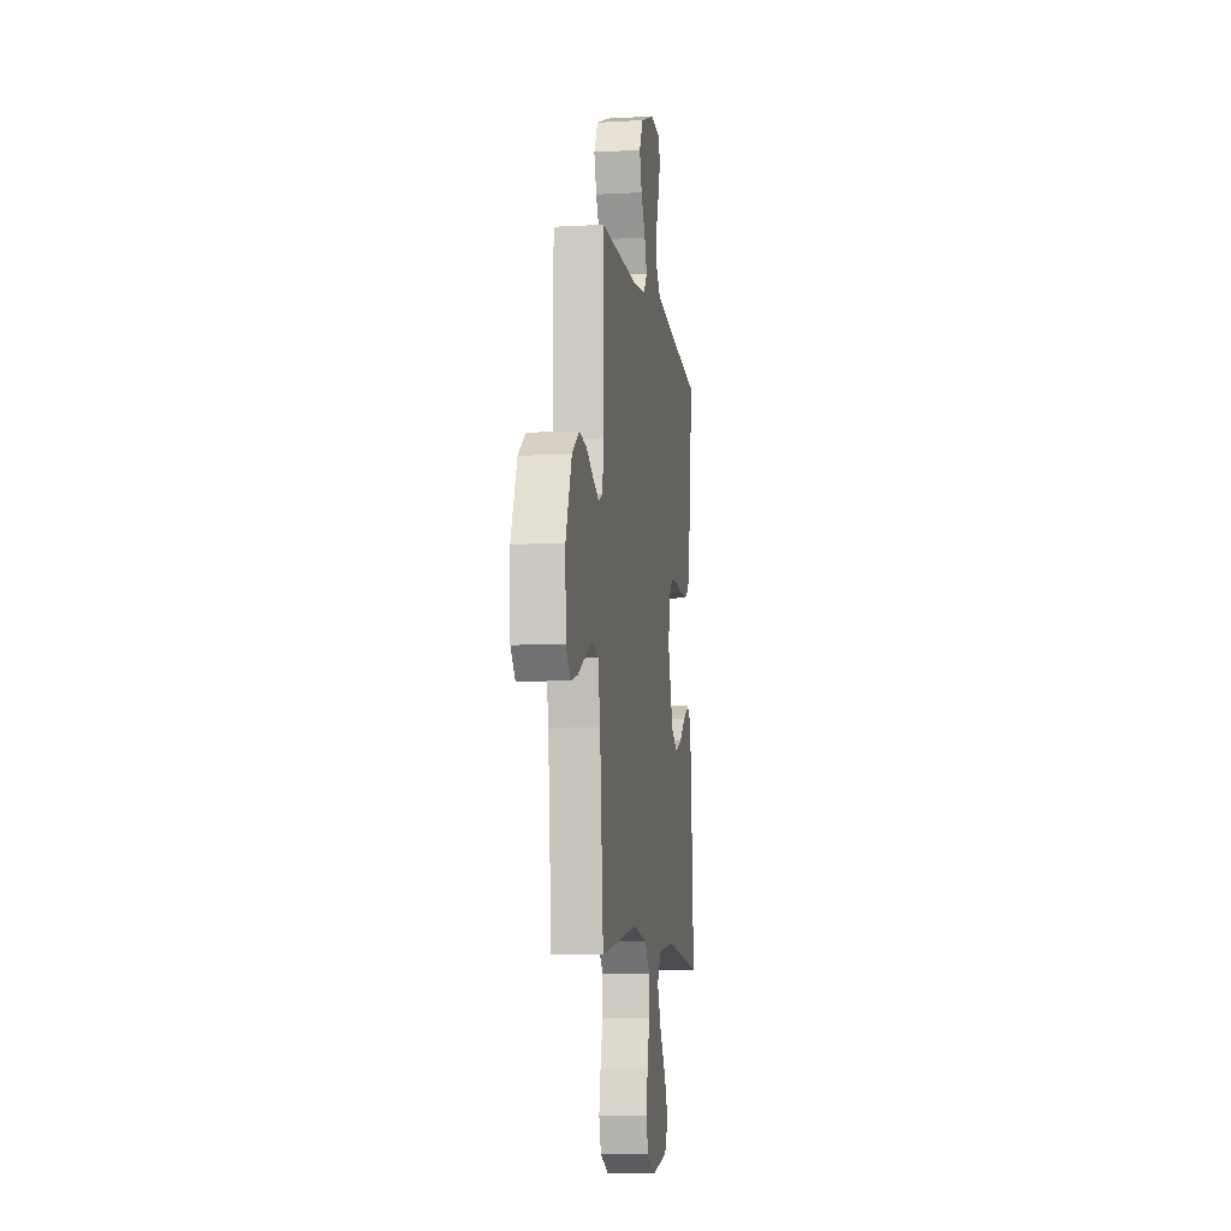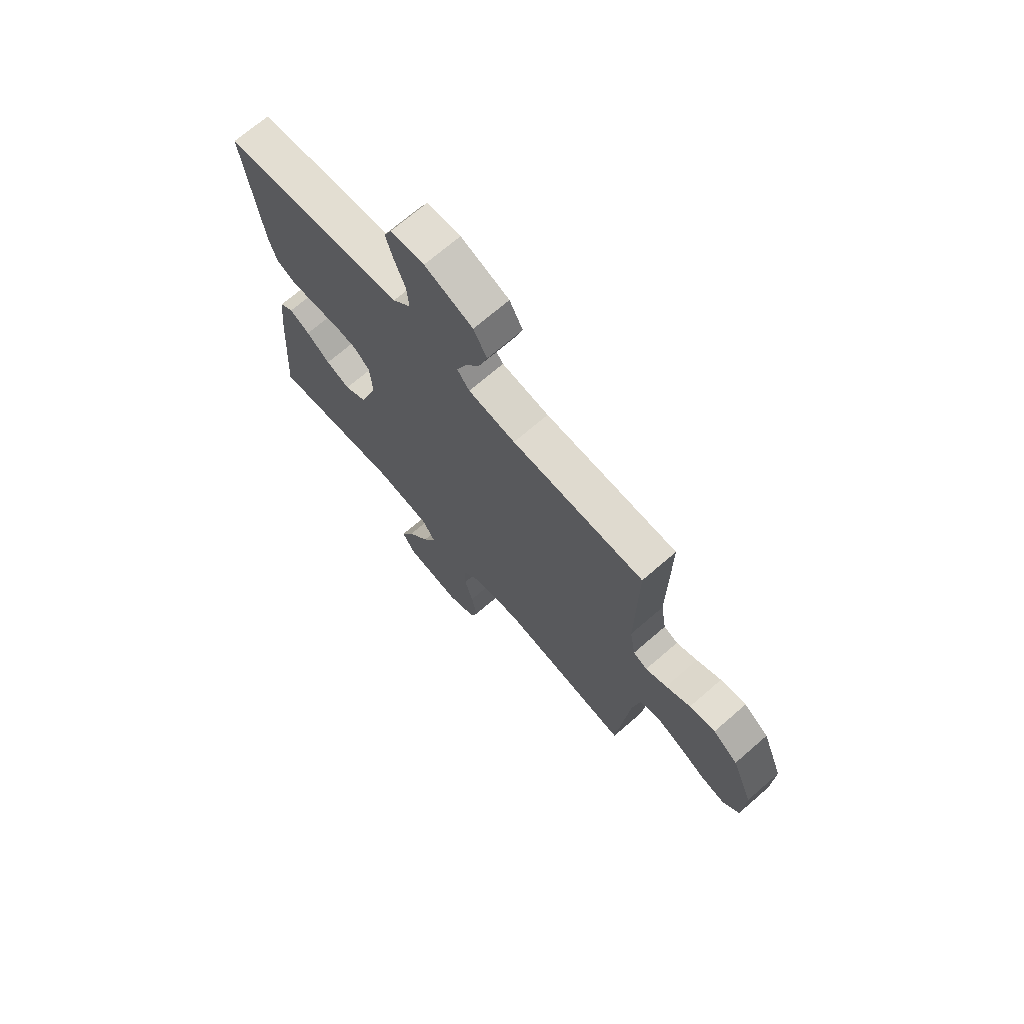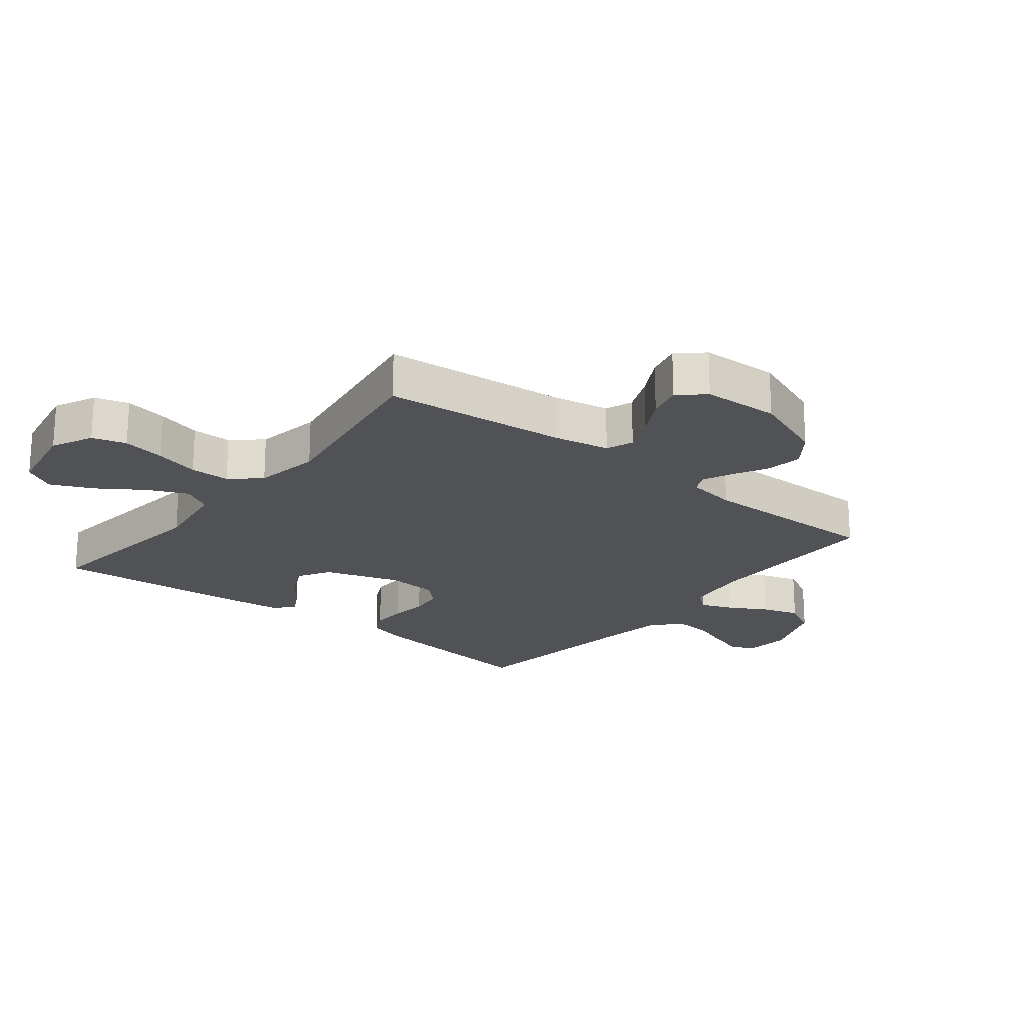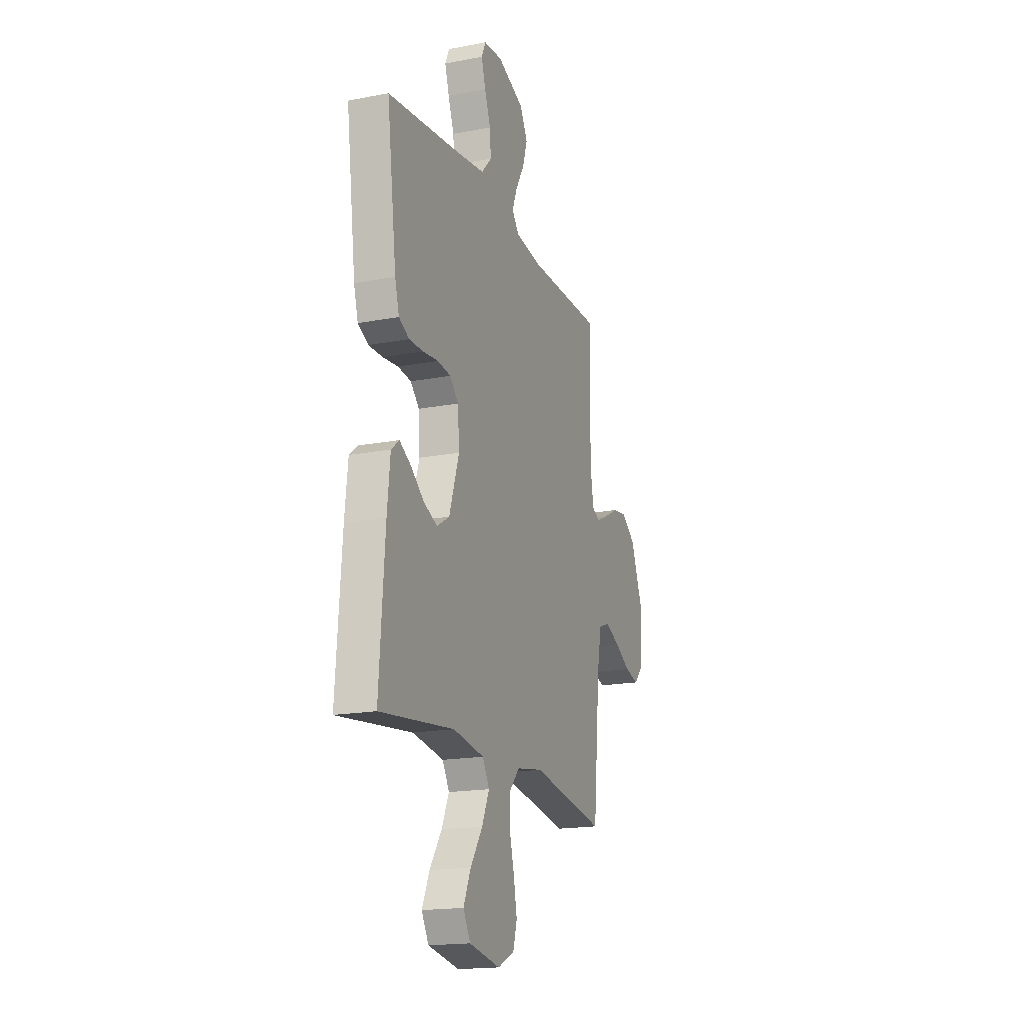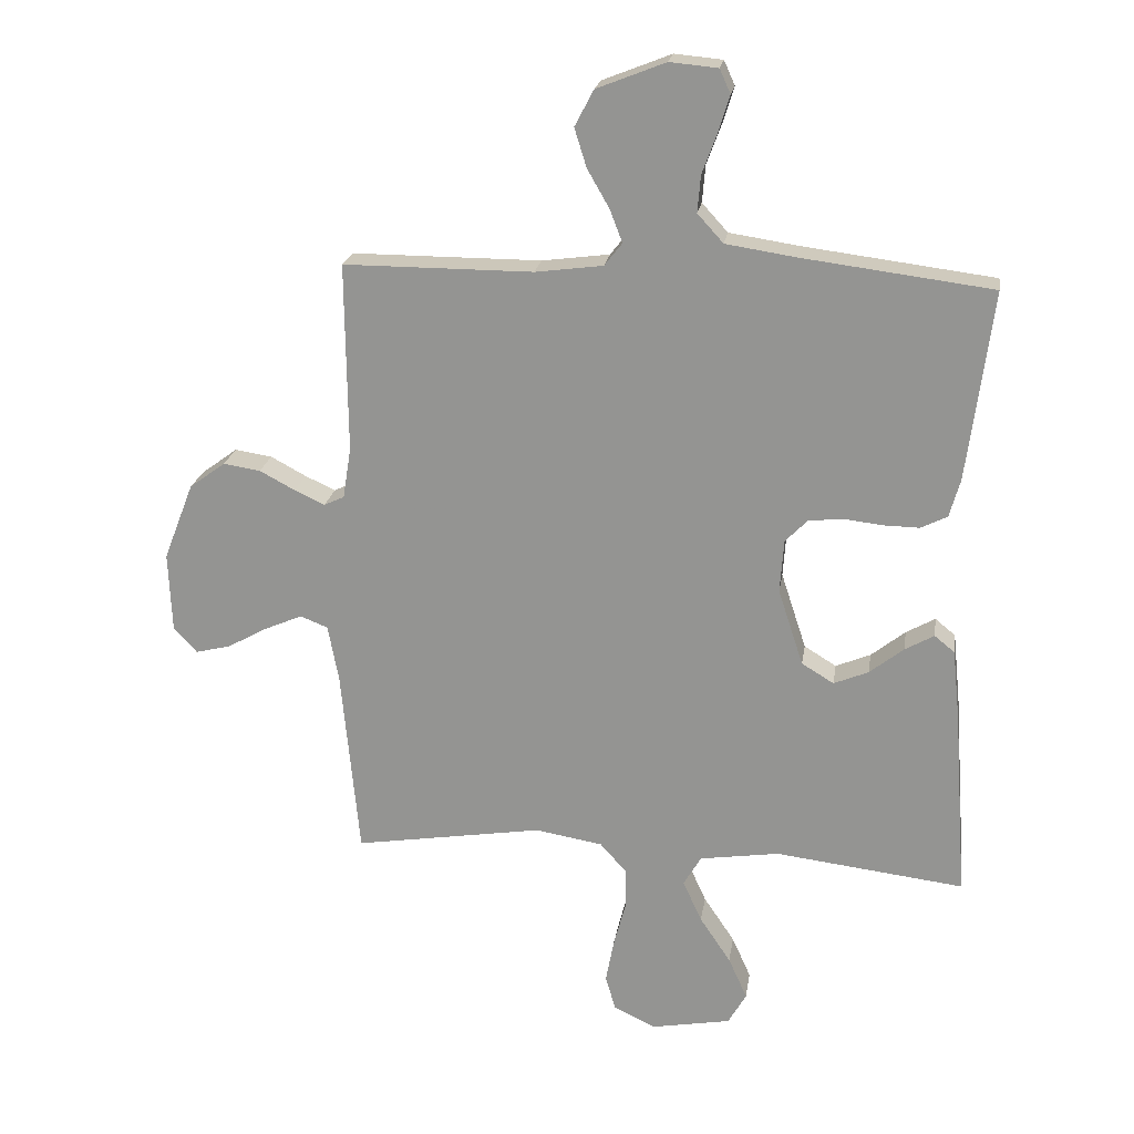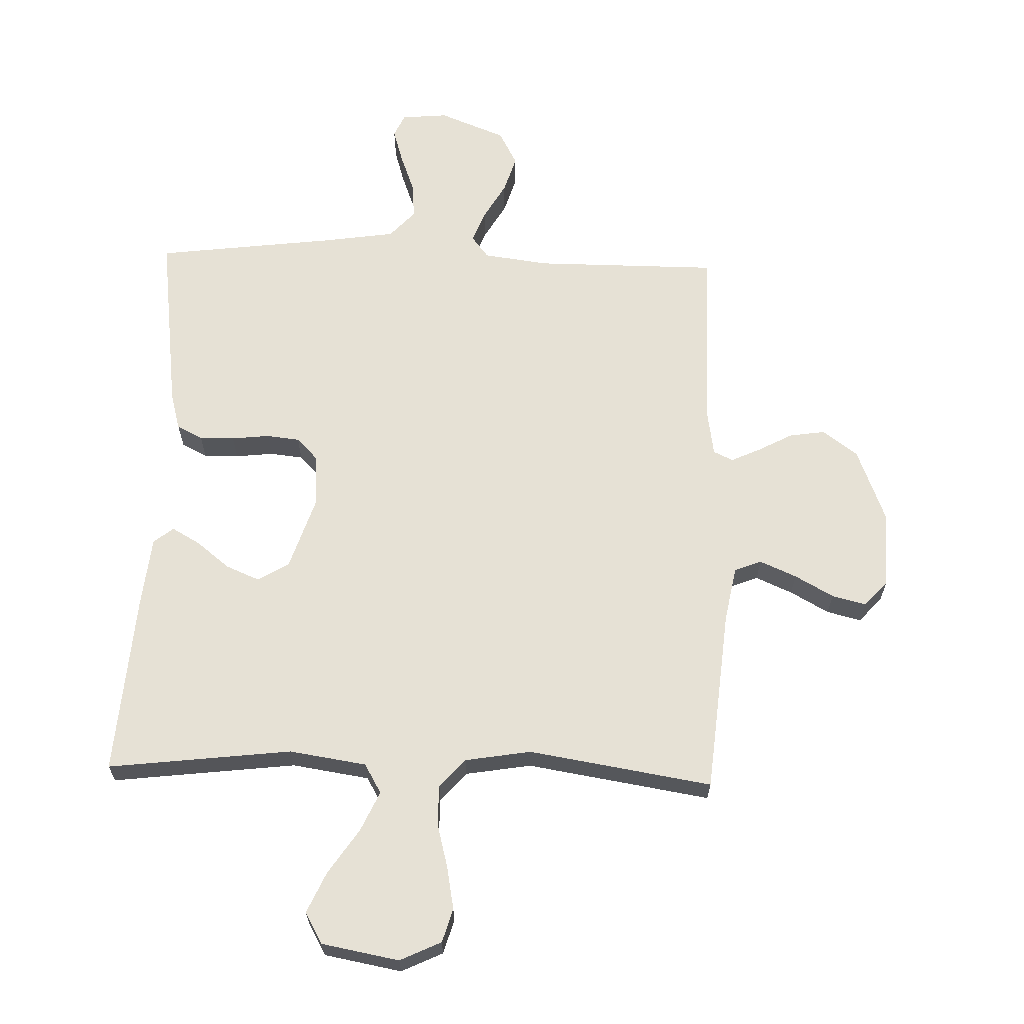
<metadata>
{"format":"obj","ext":"obj","renderer":"f3d","projection":"perspective","resolution":1024,"background":"white","views":[{"elev":-8.5,"azim":-81.5,"up":"+Z"},{"elev":70.7,"azim":-130.9,"up":"+Z"},{"elev":-21.0,"azim":-128.5,"up":"+Y"},{"elev":-18.0,"azim":110.4,"up":"+Z"},{"elev":21.4,"azim":8.7,"up":"+Z"},{"elev":64.5,"azim":-178.2,"up":"+Y"}]}
</metadata>
<code>
v -0.5 0.07 -0.5
v -0.528 0.07 -0.2
v -0.545 0.07 -0.109
v -0.589 0.07 -0.092
v -0.649 0.07 -0.118
v -0.712 0.07 -0.153
v -0.768 0.07 -0.167
v -0.805 0.07 -0.126
v -0.81 0.07 0
v -0.762 0.07 0.123
v -0.705 0.07 0.165
v -0.646 0.07 0.156
v -0.59 0.07 0.126
v -0.542 0.07 0.104
v -0.51 0.07 0.119
v -0.497 0.07 0.2
v -0.5 0.07 0.5
v -0.2 0.07 0.5
v -0.093 0.07 0.514
v -0.065 0.07 0.55
v -0.085 0.07 0.602
v -0.12 0.07 0.663
v -0.139 0.07 0.724
v -0.109 0.07 0.781
v 0 0.07 0.824
v 0.076 0.07 0.817
v 0.093 0.07 0.779
v 0.076 0.07 0.723
v 0.052 0.07 0.659
v 0.047 0.07 0.6
v 0.088 0.07 0.555
v 0.2 0.07 0.538
v 0.5 0.07 0.5
v 0.461 0.07 0.2
v 0.444 0.07 0.139
v 0.402 0.07 0.118
v 0.345 0.07 0.119
v 0.283 0.07 0.126
v 0.229 0.07 0.12
v 0.194 0.07 0.084
v 0.188 0.07 0
v 0.228 0.07 -0.122
v 0.279 0.07 -0.153
v 0.334 0.07 -0.13
v 0.388 0.07 -0.087
v 0.434 0.07 -0.061
v 0.466 0.07 -0.087
v 0.478 0.07 -0.2
v 0.5 0.07 -0.5
v 0.2 0.07 -0.464
v 0.074 0.07 -0.483
v 0.046 0.07 -0.531
v 0.076 0.07 -0.597
v 0.125 0.07 -0.67
v 0.155 0.07 -0.737
v 0.126 0.07 -0.788
v 0 0.07 -0.811
v -0.067 0.07 -0.779
v -0.083 0.07 -0.724
v -0.07 0.07 -0.654
v -0.051 0.07 -0.582
v -0.051 0.07 -0.517
v -0.093 0.07 -0.47
v -0.2 0.07 -0.452
v -0.5 0 -0.5
v -0.528 0 -0.2
v -0.545 0 -0.109
v -0.589 0 -0.092
v -0.649 0 -0.118
v -0.712 0 -0.153
v -0.768 0 -0.167
v -0.805 0 -0.126
v -0.81 0 0
v -0.762 0 0.123
v -0.705 0 0.165
v -0.646 0 0.156
v -0.59 0 0.126
v -0.542 0 0.104
v -0.51 0 0.119
v -0.497 0 0.2
v -0.5 0 0.5
v -0.2 0 0.5
v -0.093 0 0.514
v -0.065 0 0.55
v -0.085 0 0.602
v -0.12 0 0.663
v -0.139 0 0.724
v -0.109 0 0.781
v 0 0 0.824
v 0.076 0 0.817
v 0.093 0 0.779
v 0.076 0 0.723
v 0.052 0 0.659
v 0.047 0 0.6
v 0.088 0 0.555
v 0.2 0 0.538
v 0.5 0 0.5
v 0.461 0 0.2
v 0.444 0 0.139
v 0.402 0 0.118
v 0.345 0 0.119
v 0.283 0 0.126
v 0.229 0 0.12
v 0.194 0 0.084
v 0.188 0 0
v 0.228 0 -0.122
v 0.279 0 -0.153
v 0.334 0 -0.13
v 0.388 0 -0.087
v 0.434 0 -0.061
v 0.466 0 -0.087
v 0.478 0 -0.2
v 0.5 0 -0.5
v 0.2 0 -0.464
v 0.074 0 -0.483
v 0.046 0 -0.531
v 0.076 0 -0.597
v 0.125 0 -0.67
v 0.155 0 -0.737
v 0.126 0 -0.788
v 0 0 -0.811
v -0.067 0 -0.779
v -0.083 0 -0.724
v -0.07 0 -0.654
v -0.051 0 -0.582
v -0.051 0 -0.517
v -0.093 0 -0.47
v -0.2 0 -0.452
f 59 60 61
f 58 59 61
f 57 58 61
f 56 57 61
f 55 56 61
f 54 55 61
f 53 54 61
f 52 53 61 62
f 51 52 62 63
f 48 49 50
f 47 48 50
f 46 47 50
f 45 46 50
f 44 45 50
f 51 63 64
f 50 51 64
f 44 50 64
f 43 44 64
f 36 37 38
f 35 36 38
f 34 35 38
f 33 34 38
f 32 33 38
f 31 32 38 39
f 30 31 39 40
f 27 28 29
f 26 27 29
f 25 26 29
f 24 25 29
f 23 24 29
f 22 23 29
f 21 22 29
f 20 21 29 30
f 30 40 41
f 20 30 41
f 19 20 41
f 16 17 18
f 19 41 42
f 18 19 42
f 16 18 42
f 15 16 42
f 11 12 13
f 10 11 13
f 9 10 13
f 8 9 13
f 7 8 13
f 6 7 13
f 5 6 13
f 4 5 13 14
f 64 1 2
f 43 64 2
f 42 43 2
f 15 42 2
f 14 15 2
f 14 2 3
f 3 4 14
f 125 124 123
f 125 123 122
f 125 122 121
f 125 121 120
f 125 120 119
f 125 119 118
f 125 118 117
f 126 125 117 116
f 127 126 116 115
f 114 113 112
f 114 112 111
f 114 111 110
f 114 110 109
f 114 109 108
f 128 127 115
f 128 115 114
f 128 114 108
f 128 108 107
f 102 101 100
f 102 100 99
f 102 99 98
f 102 98 97
f 102 97 96
f 103 102 96 95
f 104 103 95 94
f 93 92 91
f 93 91 90
f 93 90 89
f 93 89 88
f 93 88 87
f 93 87 86
f 93 86 85
f 94 93 85 84
f 105 104 94
f 105 94 84
f 105 84 83
f 82 81 80
f 106 105 83
f 106 83 82
f 106 82 80
f 106 80 79
f 77 76 75
f 77 75 74
f 77 74 73
f 77 73 72
f 77 72 71
f 77 71 70
f 77 70 69
f 78 77 69 68
f 66 65 128
f 66 128 107
f 66 107 106
f 66 106 79
f 66 79 78
f 67 66 78
f 78 68 67
f 1 65 66 2
f 2 66 67 3
f 3 67 68 4
f 4 68 69 5
f 5 69 70 6
f 6 70 71 7
f 7 71 72 8
f 8 72 73 9
f 9 73 74 10
f 10 74 75 11
f 11 75 76 12
f 12 76 77 13
f 13 77 78 14
f 14 78 79 15
f 15 79 80 16
f 16 80 81 17
f 17 81 82 18
f 18 82 83 19
f 19 83 84 20
f 20 84 85 21
f 21 85 86 22
f 22 86 87 23
f 23 87 88 24
f 24 88 89 25
f 25 89 90 26
f 26 90 91 27
f 27 91 92 28
f 28 92 93 29
f 29 93 94 30
f 30 94 95 31
f 31 95 96 32
f 32 96 97 33
f 33 97 98 34
f 34 98 99 35
f 35 99 100 36
f 36 100 101 37
f 37 101 102 38
f 38 102 103 39
f 39 103 104 40
f 40 104 105 41
f 41 105 106 42
f 42 106 107 43
f 43 107 108 44
f 44 108 109 45
f 45 109 110 46
f 46 110 111 47
f 47 111 112 48
f 48 112 113 49
f 49 113 114 50
f 50 114 115 51
f 51 115 116 52
f 52 116 117 53
f 53 117 118 54
f 54 118 119 55
f 55 119 120 56
f 56 120 121 57
f 57 121 122 58
f 58 122 123 59
f 59 123 124 60
f 60 124 125 61
f 61 125 126 62
f 62 126 127 63
f 63 127 128 64
f 64 128 65 1

</code>
